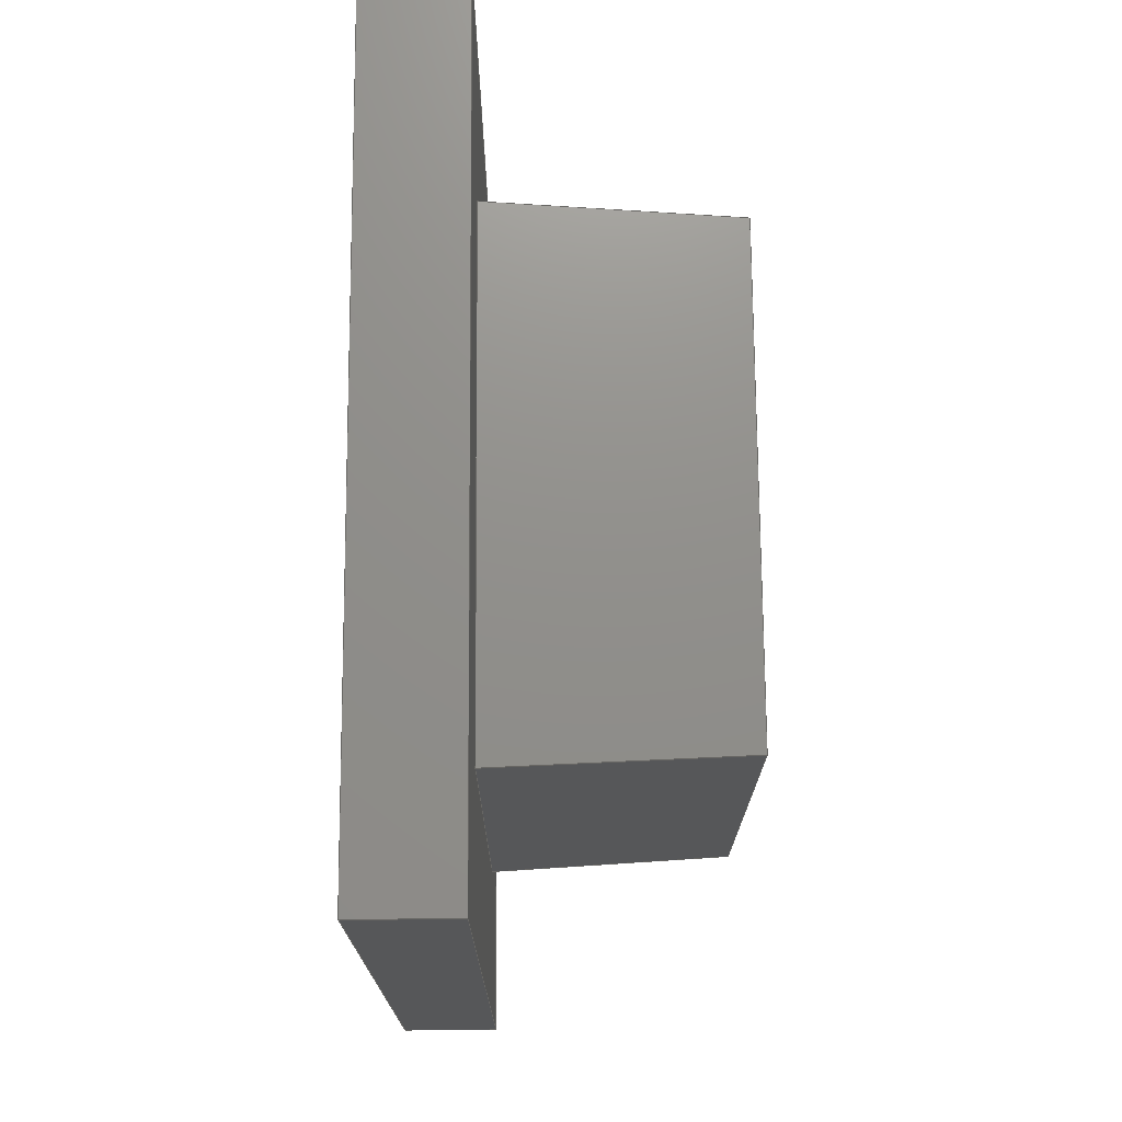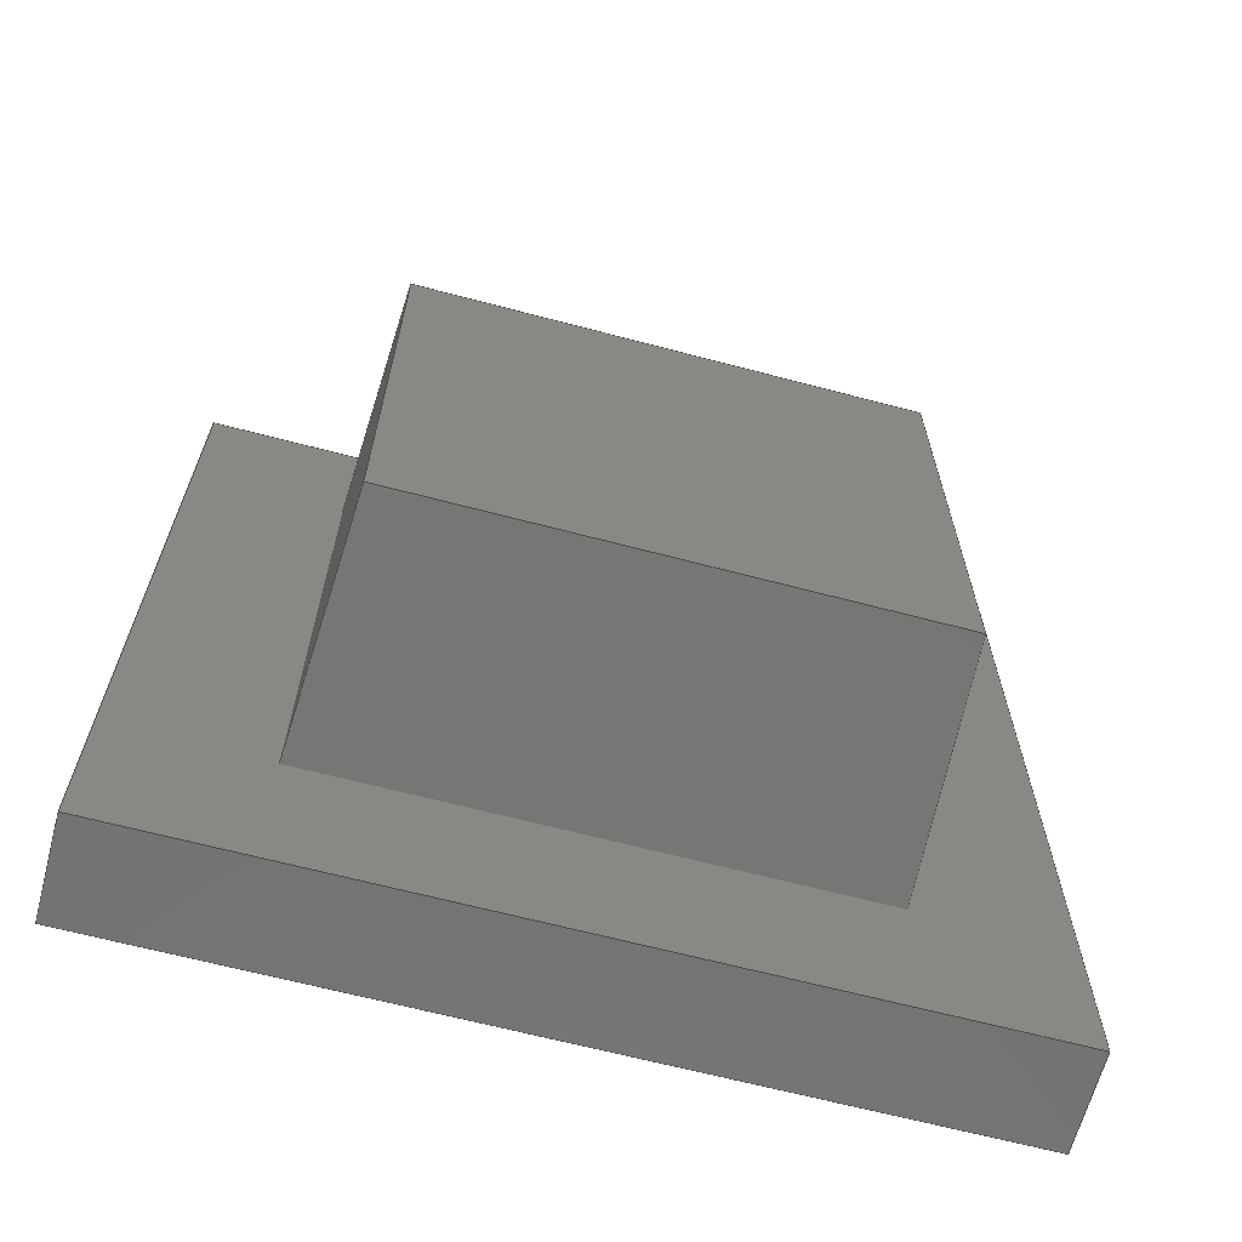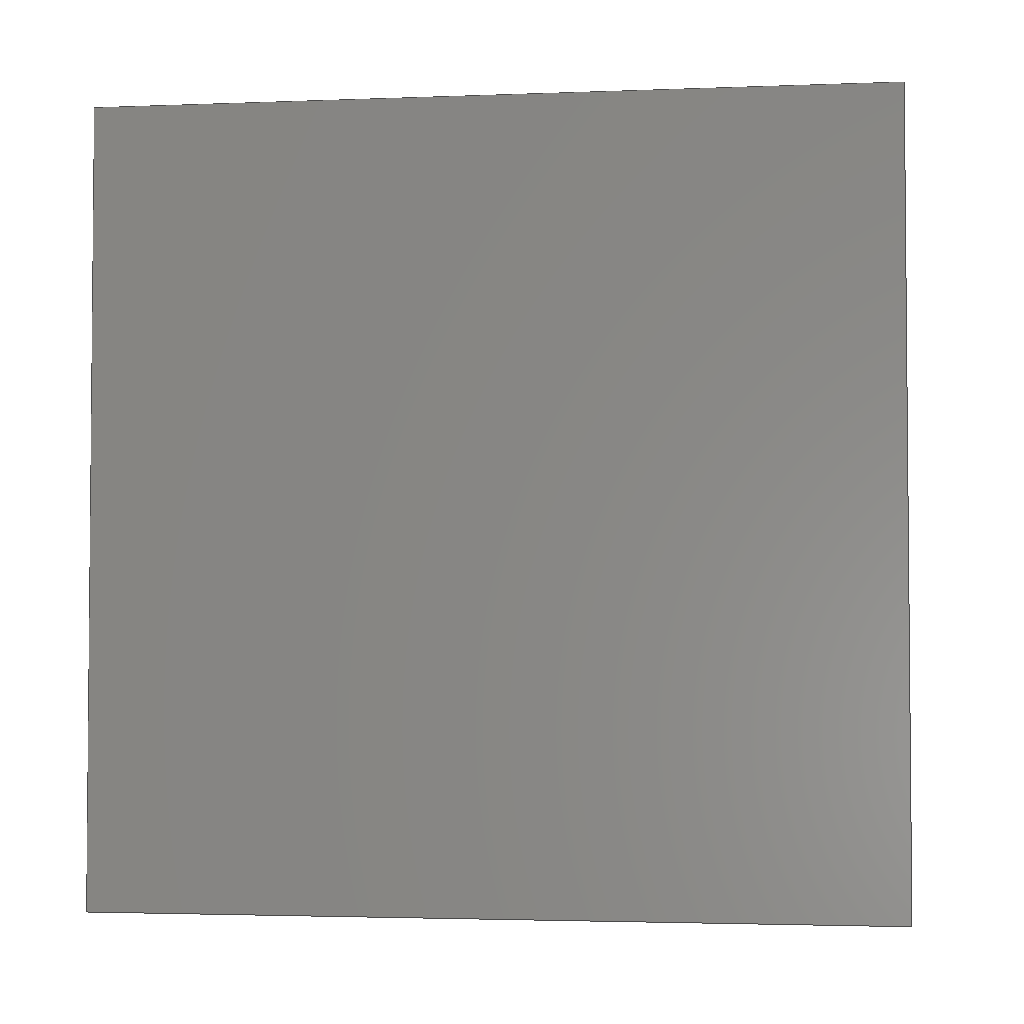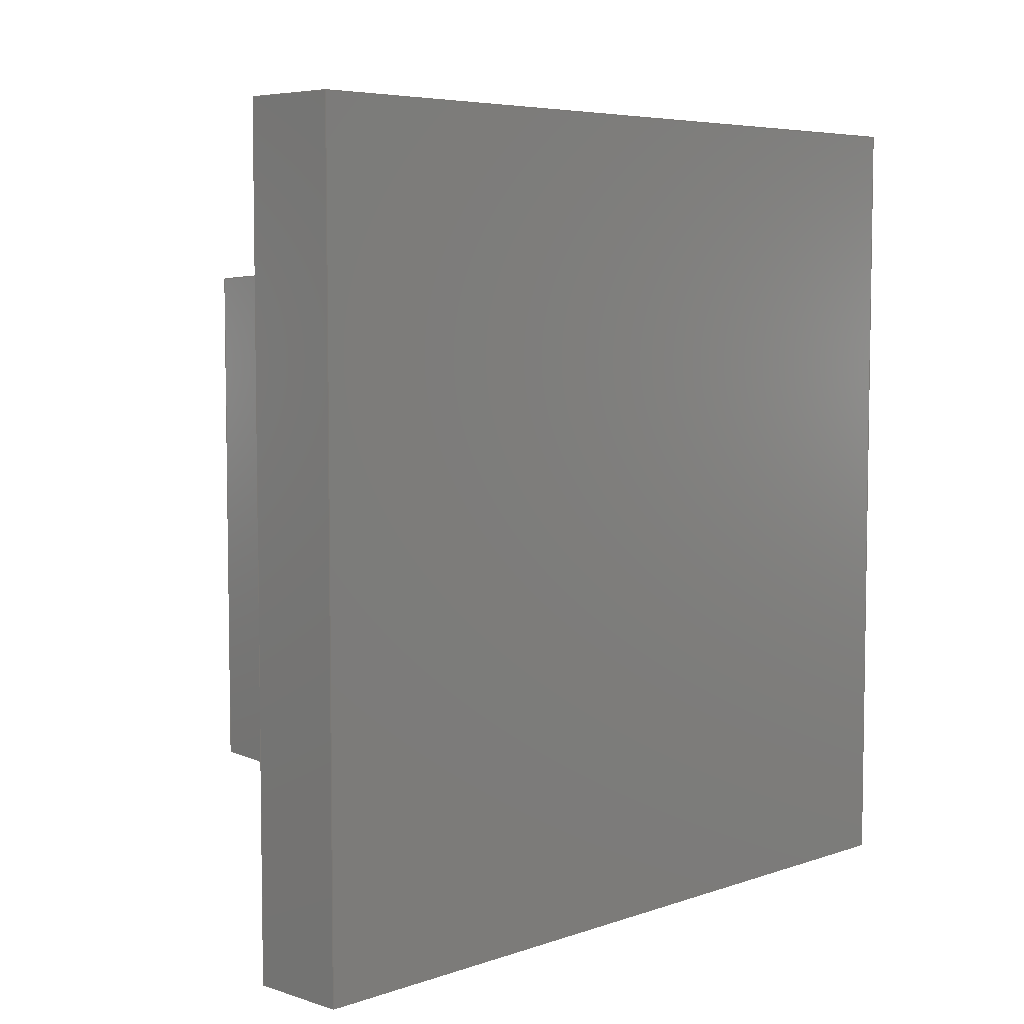
<metadata>
{"format":"step","ext":"step","renderer":"f3d","projection":"perspective","resolution":1024,"background":"white","views":[{"elev":73.1,"azim":179.6,"up":"+Y"},{"elev":-65.3,"azim":-104.9,"up":"+Y"},{"elev":-2.9,"azim":97.5,"up":"+Y"},{"elev":5.8,"azim":44.2,"up":"+Z"}]}
</metadata>
<code>
ISO-10303-21;
DATA;
#1=SHAPE_REPRESENTATION_RELATIONSHIP('','',#196,#2);
#2=ADVANCED_BREP_SHAPE_REPRESENTATION('',(#194),#310);
#3=ORIENTED_EDGE('',*,*,#51,.F.);
#4=ORIENTED_EDGE('',*,*,#52,.F.);
#5=ORIENTED_EDGE('',*,*,#53,.T.);
#6=ORIENTED_EDGE('',*,*,#54,.T.);
#7=ORIENTED_EDGE('',*,*,#55,.T.);
#8=ORIENTED_EDGE('',*,*,#56,.F.);
#9=ORIENTED_EDGE('',*,*,#57,.F.);
#10=ORIENTED_EDGE('',*,*,#52,.T.);
#11=ORIENTED_EDGE('',*,*,#58,.T.);
#12=ORIENTED_EDGE('',*,*,#59,.F.);
#13=ORIENTED_EDGE('',*,*,#60,.F.);
#14=ORIENTED_EDGE('',*,*,#56,.T.);
#15=ORIENTED_EDGE('',*,*,#61,.F.);
#16=ORIENTED_EDGE('',*,*,#54,.F.);
#17=ORIENTED_EDGE('',*,*,#62,.T.);
#18=ORIENTED_EDGE('',*,*,#59,.T.);
#19=ORIENTED_EDGE('',*,*,#53,.F.);
#20=ORIENTED_EDGE('',*,*,#57,.T.);
#21=ORIENTED_EDGE('',*,*,#60,.T.);
#22=ORIENTED_EDGE('',*,*,#62,.F.);
#23=ORIENTED_EDGE('',*,*,#63,.F.);
#24=ORIENTED_EDGE('',*,*,#64,.T.);
#25=ORIENTED_EDGE('',*,*,#65,.T.);
#26=ORIENTED_EDGE('',*,*,#66,.F.);
#27=ORIENTED_EDGE('',*,*,#51,.T.);
#28=ORIENTED_EDGE('',*,*,#61,.T.);
#29=ORIENTED_EDGE('',*,*,#58,.F.);
#30=ORIENTED_EDGE('',*,*,#55,.F.);
#31=ORIENTED_EDGE('',*,*,#64,.F.);
#32=ORIENTED_EDGE('',*,*,#67,.F.);
#33=ORIENTED_EDGE('',*,*,#68,.T.);
#34=ORIENTED_EDGE('',*,*,#69,.T.);
#35=ORIENTED_EDGE('',*,*,#63,.T.);
#36=ORIENTED_EDGE('',*,*,#70,.F.);
#37=ORIENTED_EDGE('',*,*,#71,.F.);
#38=ORIENTED_EDGE('',*,*,#67,.T.);
#39=ORIENTED_EDGE('',*,*,#66,.T.);
#40=ORIENTED_EDGE('',*,*,#72,.F.);
#41=ORIENTED_EDGE('',*,*,#73,.F.);
#42=ORIENTED_EDGE('',*,*,#70,.T.);
#43=ORIENTED_EDGE('',*,*,#65,.F.);
#44=ORIENTED_EDGE('',*,*,#69,.F.);
#45=ORIENTED_EDGE('',*,*,#74,.T.);
#46=ORIENTED_EDGE('',*,*,#72,.T.);
#47=ORIENTED_EDGE('',*,*,#68,.F.);
#48=ORIENTED_EDGE('',*,*,#71,.T.);
#49=ORIENTED_EDGE('',*,*,#73,.T.);
#50=ORIENTED_EDGE('',*,*,#74,.F.);
#51=EDGE_CURVE('',#75,#76,#91,.T.);
#52=EDGE_CURVE('',#77,#75,#92,.T.);
#53=EDGE_CURVE('',#77,#78,#93,.T.);
#54=EDGE_CURVE('',#78,#76,#94,.T.);
#55=EDGE_CURVE('',#75,#79,#95,.T.);
#56=EDGE_CURVE('',#80,#79,#96,.T.);
#57=EDGE_CURVE('',#77,#80,#97,.T.);
#58=EDGE_CURVE('',#79,#81,#98,.T.);
#59=EDGE_CURVE('',#82,#81,#99,.T.);
#60=EDGE_CURVE('',#80,#82,#100,.T.);
#61=EDGE_CURVE('',#76,#81,#101,.T.);
#62=EDGE_CURVE('',#78,#82,#102,.T.);
#63=EDGE_CURVE('',#83,#84,#103,.F.);
#64=EDGE_CURVE('',#83,#85,#104,.T.);
#65=EDGE_CURVE('',#85,#86,#105,.T.);
#66=EDGE_CURVE('',#84,#86,#106,.F.);
#67=EDGE_CURVE('',#87,#83,#107,.F.);
#68=EDGE_CURVE('',#87,#88,#108,.T.);
#69=EDGE_CURVE('',#88,#85,#109,.T.);
#70=EDGE_CURVE('',#89,#84,#110,.T.);
#71=EDGE_CURVE('',#87,#89,#111,.F.);
#72=EDGE_CURVE('',#90,#86,#112,.F.);
#73=EDGE_CURVE('',#89,#90,#113,.F.);
#74=EDGE_CURVE('',#88,#90,#114,.T.);
#75=VERTEX_POINT('',#260);
#76=VERTEX_POINT('',#261);
#77=VERTEX_POINT('',#263);
#78=VERTEX_POINT('',#265);
#79=VERTEX_POINT('',#269);
#80=VERTEX_POINT('',#271);
#81=VERTEX_POINT('',#275);
#82=VERTEX_POINT('',#277);
#83=VERTEX_POINT('',#285);
#84=VERTEX_POINT('',#286);
#85=VERTEX_POINT('',#288);
#86=VERTEX_POINT('',#290);
#87=VERTEX_POINT('',#294);
#88=VERTEX_POINT('',#296);
#89=VERTEX_POINT('',#300);
#90=VERTEX_POINT('',#304);
#91=LINE('',#259,#115);
#92=LINE('',#262,#116);
#93=LINE('',#264,#117);
#94=LINE('',#266,#118);
#95=LINE('',#268,#119);
#96=LINE('',#270,#120);
#97=LINE('',#272,#121);
#98=LINE('',#274,#122);
#99=LINE('',#276,#123);
#100=LINE('',#278,#124);
#101=LINE('',#280,#125);
#102=LINE('',#281,#126);
#103=LINE('',#284,#127);
#104=LINE('',#287,#128);
#105=LINE('',#289,#129);
#106=LINE('',#291,#130);
#107=LINE('',#293,#131);
#108=LINE('',#295,#132);
#109=LINE('',#297,#133);
#110=LINE('',#299,#134);
#111=LINE('',#301,#135);
#112=LINE('',#303,#136);
#113=LINE('',#305,#137);
#114=LINE('',#307,#138);
#115=VECTOR('',#213,1);
#116=VECTOR('',#214,1);
#117=VECTOR('',#215,1);
#118=VECTOR('',#216,1);
#119=VECTOR('',#219,1);
#120=VECTOR('',#220,1);
#121=VECTOR('',#221,1);
#122=VECTOR('',#224,1);
#123=VECTOR('',#225,1);
#124=VECTOR('',#226,1);
#125=VECTOR('',#229,1);
#126=VECTOR('',#230,1);
#127=VECTOR('',#235,1);
#128=VECTOR('',#236,1);
#129=VECTOR('',#237,1);
#130=VECTOR('',#238,1);
#131=VECTOR('',#241,1);
#132=VECTOR('',#242,1);
#133=VECTOR('',#243,1);
#134=VECTOR('',#246,1);
#135=VECTOR('',#247,1);
#136=VECTOR('',#250,1);
#137=VECTOR('',#251,1);
#138=VECTOR('',#254,1);
#139=EDGE_LOOP('',(#3,#4,#5,#6));
#140=EDGE_LOOP('',(#7,#8,#9,#10));
#141=EDGE_LOOP('',(#11,#12,#13,#14));
#142=EDGE_LOOP('',(#15,#16,#17,#18));
#143=EDGE_LOOP('',(#19,#20,#21,#22));
#144=EDGE_LOOP('',(#23,#24,#25,#26));
#145=EDGE_LOOP('',(#27,#28,#29,#30));
#146=EDGE_LOOP('',(#31,#32,#33,#34));
#147=EDGE_LOOP('',(#35,#36,#37,#38));
#148=EDGE_LOOP('',(#39,#40,#41,#42));
#149=EDGE_LOOP('',(#43,#44,#45,#46));
#150=EDGE_LOOP('',(#47,#48,#49,#50));
#151=FACE_BOUND('',#139,.T.);
#152=FACE_BOUND('',#140,.T.);
#153=FACE_BOUND('',#141,.T.);
#154=FACE_BOUND('',#142,.T.);
#155=FACE_BOUND('',#143,.T.);
#156=FACE_BOUND('',#144,.T.);
#157=FACE_BOUND('',#145,.T.);
#158=FACE_BOUND('',#146,.T.);
#159=FACE_BOUND('',#147,.T.);
#160=FACE_BOUND('',#148,.T.);
#161=FACE_BOUND('',#149,.T.);
#162=FACE_BOUND('',#150,.T.);
#163=PLANE('',#198);
#164=PLANE('',#199);
#165=PLANE('',#200);
#166=PLANE('',#201);
#167=PLANE('',#202);
#168=PLANE('',#203);
#169=PLANE('',#204);
#170=PLANE('',#205);
#171=PLANE('',#206);
#172=PLANE('',#207);
#173=PLANE('',#208);
#174=ADVANCED_FACE('',(#151),#163,.T.);
#175=ADVANCED_FACE('',(#152),#164,.F.);
#176=ADVANCED_FACE('',(#153),#165,.F.);
#177=ADVANCED_FACE('',(#154),#166,.T.);
#178=ADVANCED_FACE('',(#155),#167,.T.);
#179=ADVANCED_FACE('',(#156,#157),#168,.F.);
#180=ADVANCED_FACE('',(#158),#169,.T.);
#181=ADVANCED_FACE('',(#159),#170,.T.);
#182=ADVANCED_FACE('',(#160),#171,.T.);
#183=ADVANCED_FACE('',(#161),#172,.T.);
#184=ADVANCED_FACE('',(#162),#173,.T.);
#185=CLOSED_SHELL('',(#174,#175,#176,#177,#178,#179,#180,#181,#182,#183,
#184));
#186=STYLED_ITEM('',(#187),#194);
#187=PRESENTATION_STYLE_ASSIGNMENT((#188));
#188=SURFACE_STYLE_USAGE(.BOTH.,#189);
#189=SURFACE_SIDE_STYLE('',(#190));
#190=SURFACE_STYLE_FILL_AREA(#191);
#191=FILL_AREA_STYLE('',(#192));
#192=FILL_AREA_STYLE_COLOUR('',#193);
#193=COLOUR_RGB('',0.2314,0.3804,0.7059);
#194=MANIFOLD_SOLID_BREP('Cork',#185);
#195=SHAPE_DEFINITION_REPRESENTATION(#315,#196);
#196=SHAPE_REPRESENTATION('Cork',(#197),#310);
#197=AXIS2_PLACEMENT_3D('',#257,#209,#210);
#198=AXIS2_PLACEMENT_3D('',#258,#211,#212);
#199=AXIS2_PLACEMENT_3D('',#267,#217,#218);
#200=AXIS2_PLACEMENT_3D('',#273,#222,#223);
#201=AXIS2_PLACEMENT_3D('',#279,#227,#228);
#202=AXIS2_PLACEMENT_3D('',#282,#231,#232);
#203=AXIS2_PLACEMENT_3D('',#283,#233,#234);
#204=AXIS2_PLACEMENT_3D('',#292,#239,#240);
#205=AXIS2_PLACEMENT_3D('',#298,#244,#245);
#206=AXIS2_PLACEMENT_3D('',#302,#248,#249);
#207=AXIS2_PLACEMENT_3D('',#306,#252,#253);
#208=AXIS2_PLACEMENT_3D('',#308,#255,#256);
#209=DIRECTION('',(0,0,1));
#210=DIRECTION('',(1,0,0));
#211=DIRECTION('',(0,3.143e-16,-1));
#212=DIRECTION('',(0,1,3.143e-16));
#213=DIRECTION('',(0,-1,-3.143e-16));
#214=DIRECTION('',(-1,0,0));
#215=DIRECTION('',(0,-1,-3.143e-16));
#216=DIRECTION('',(-1,0,0));
#217=DIRECTION('',(0,-1,-1.048e-16));
#218=DIRECTION('',(0,1.048e-16,-1));
#219=DIRECTION('',(0,-1.048e-16,1));
#220=DIRECTION('',(-1,0,0));
#221=DIRECTION('',(0,-1.048e-16,1));
#222=DIRECTION('',(0,3.012e-16,-1));
#223=DIRECTION('',(0,1,3.012e-16));
#224=DIRECTION('',(0,-1,-3.012e-16));
#225=DIRECTION('',(-1,0,0));
#226=DIRECTION('',(0,-1,-3.012e-16));
#227=DIRECTION('',(0,-1,-1.048e-16));
#228=DIRECTION('',(0,1.048e-16,-1));
#229=DIRECTION('',(0,-1.048e-16,1));
#230=DIRECTION('',(0,-1.048e-16,1));
#231=DIRECTION('',(1,0,0));
#232=DIRECTION('',(0,1,0));
#233=DIRECTION('',(1,0,0));
#234=DIRECTION('',(0,1,0));
#235=DIRECTION('',(0,-1,0));
#236=DIRECTION('',(0,0,-1));
#237=DIRECTION('',(0,1,0));
#238=DIRECTION('',(0,0,1));
#239=DIRECTION('',(-0.04998,-0.9988,0));
#240=DIRECTION('',(-0.9988,0.04998,0));
#241=DIRECTION('',(-0.9975,0.04992,-0.04992));
#242=DIRECTION('',(0,0,-1));
#243=DIRECTION('',(0.9975,-0.04992,-0.04992));
#244=DIRECTION('',(-0.04998,0,0.9988));
#245=DIRECTION('',(-0.9988,0,-0.04998));
#246=DIRECTION('',(0.9975,0.04992,0.04992));
#247=DIRECTION('',(0,-1,0));
#248=DIRECTION('',(-0.04998,0.9988,0));
#249=DIRECTION('',(-0.9988,-0.04998,0));
#250=DIRECTION('',(-0.9975,-0.04992,0.04992));
#251=DIRECTION('',(0,0,1));
#252=DIRECTION('',(-0.04998,0,-0.9988));
#253=DIRECTION('',(-0.9988,0,0.04998));
#254=DIRECTION('',(0,1,0));
#255=DIRECTION('',(-1,0,0));
#256=DIRECTION('',(0,-1,0));
#257=CARTESIAN_POINT('',(0,0,0));
#258=CARTESIAN_POINT('',(0.03099,0,-0.01556));
#259=CARTESIAN_POINT('',(0.02899,0,-0.01556));
#260=CARTESIAN_POINT('',(0.02899,0.00828,-0.01556));
#261=CARTESIAN_POINT('',(0.02899,-0.00828,-0.01556));
#262=CARTESIAN_POINT('',(0.03099,0.00828,-0.01556));
#263=CARTESIAN_POINT('',(0.03099,0.00828,-0.01556));
#264=CARTESIAN_POINT('',(0.03099,0,-0.01556));
#265=CARTESIAN_POINT('',(0.03099,-0.00828,-0.01556));
#266=CARTESIAN_POINT('',(0.03099,-0.00828,-0.01556));
#267=CARTESIAN_POINT('',(0.03099,0.00828,-0.00728));
#268=CARTESIAN_POINT('',(0.02899,0.00828,-0.00728));
#269=CARTESIAN_POINT('',(0.02899,0.00828,0.001));
#270=CARTESIAN_POINT('',(0.03099,0.00828,0.001));
#271=CARTESIAN_POINT('',(0.03099,0.00828,0.001));
#272=CARTESIAN_POINT('',(0.03099,0.00828,-0.00728));
#273=CARTESIAN_POINT('',(0.03099,0,0.001));
#274=CARTESIAN_POINT('',(0.02899,0,0.001));
#275=CARTESIAN_POINT('',(0.02899,-0.00828,0.001));
#276=CARTESIAN_POINT('',(0.03099,-0.00828,0.001));
#277=CARTESIAN_POINT('',(0.03099,-0.00828,0.001));
#278=CARTESIAN_POINT('',(0.03099,0,0.001));
#279=CARTESIAN_POINT('',(0.03099,-0.00828,-0.00728));
#280=CARTESIAN_POINT('',(0.02899,-0.00828,-0.00728));
#281=CARTESIAN_POINT('',(0.03099,-0.00828,-0.00728));
#282=CARTESIAN_POINT('',(0.03099,0,-0.00728));
#283=CARTESIAN_POINT('',(0.02899,0,-0.00728));
#284=CARTESIAN_POINT('',(0.02899,-8.674e-19,-0.002));
#285=CARTESIAN_POINT('',(0.02899,-0.00528,-0.002));
#286=CARTESIAN_POINT('',(0.02899,0.00528,-0.002));
#287=CARTESIAN_POINT('',(0.02899,-0.00528,-0.002));
#288=CARTESIAN_POINT('',(0.02899,-0.00528,-0.01256));
#289=CARTESIAN_POINT('',(0.02899,-8.674e-19,-0.01256));
#290=CARTESIAN_POINT('',(0.02899,0.00528,-0.01256));
#291=CARTESIAN_POINT('',(0.02899,0.00528,-0.002));
#292=CARTESIAN_POINT('',(0.02899,-0.00528,-0.002));
#293=CARTESIAN_POINT('',(0.02899,-0.00528,-0.002));
#294=CARTESIAN_POINT('',(0.02399,-0.00503,-0.00225));
#295=CARTESIAN_POINT('',(0.02399,-0.00503,-0.002));
#296=CARTESIAN_POINT('',(0.02399,-0.00503,-0.01231));
#297=CARTESIAN_POINT('',(0.02846,-0.005254,-0.01253));
#298=CARTESIAN_POINT('',(0.02899,-8.674e-19,-0.002));
#299=CARTESIAN_POINT('',(0.02899,0.00528,-0.002));
#300=CARTESIAN_POINT('',(0.02399,0.00503,-0.00225));
#301=CARTESIAN_POINT('',(0.02399,-8.674e-19,-0.00225));
#302=CARTESIAN_POINT('',(0.02899,0.00528,-0.002));
#303=CARTESIAN_POINT('',(0.02846,0.005254,-0.01253));
#304=CARTESIAN_POINT('',(0.02399,0.00503,-0.01231));
#305=CARTESIAN_POINT('',(0.02399,0.00503,-0.002));
#306=CARTESIAN_POINT('',(0.02899,-8.674e-19,-0.01256));
#307=CARTESIAN_POINT('',(0.02399,-8.674e-19,-0.01231));
#308=CARTESIAN_POINT('',(0.02399,0,-0.00728));
#309=MECHANICAL_DESIGN_GEOMETRIC_PRESENTATION_REPRESENTATION('',(#186),
#310);
#310=(
GEOMETRIC_REPRESENTATION_CONTEXT(3)
GLOBAL_UNCERTAINTY_ASSIGNED_CONTEXT((#311))
GLOBAL_UNIT_ASSIGNED_CONTEXT((#314,#313,#312))
REPRESENTATION_CONTEXT('Cork','TOP_LEVEL_ASSEMBLY_PART')
);
#311=UNCERTAINTY_MEASURE_WITH_UNIT(LENGTH_MEASURE(1e-08),#314,
'DISTANCE_ACCURACY_VALUE','Maximum Tolerance applied to model');
#312=(
NAMED_UNIT(*)
SI_UNIT($,.STERADIAN.)
SOLID_ANGLE_UNIT()
);
#313=(
NAMED_UNIT(*)
PLANE_ANGLE_UNIT()
SI_UNIT($,.RADIAN.)
);
#314=(
LENGTH_UNIT()
NAMED_UNIT(*)
SI_UNIT($,.METRE.)
);
#315=PRODUCT_DEFINITION_SHAPE('','',#316);
#316=PRODUCT_DEFINITION('','',#318,#317);
#317=PRODUCT_DEFINITION_CONTEXT('',#324,'design');
#318=PRODUCT_DEFINITION_FORMATION_WITH_SPECIFIED_SOURCE('','',#320,
 .NOT_KNOWN.);
#319=PRODUCT_RELATED_PRODUCT_CATEGORY('','',(#320));
#320=PRODUCT('Cork','Cork','Cork',(#322));
#321=PRODUCT_CATEGORY('','');
#322=PRODUCT_CONTEXT('',#324,'mechanical');
#323=APPLICATION_PROTOCOL_DEFINITION('international standard',
'ap242_managed_model_based_3d_engineering',2011,#324);
#324=APPLICATION_CONTEXT('managed model based 3d engineering');
ENDSEC;
END-ISO-10303-21;

</code>
